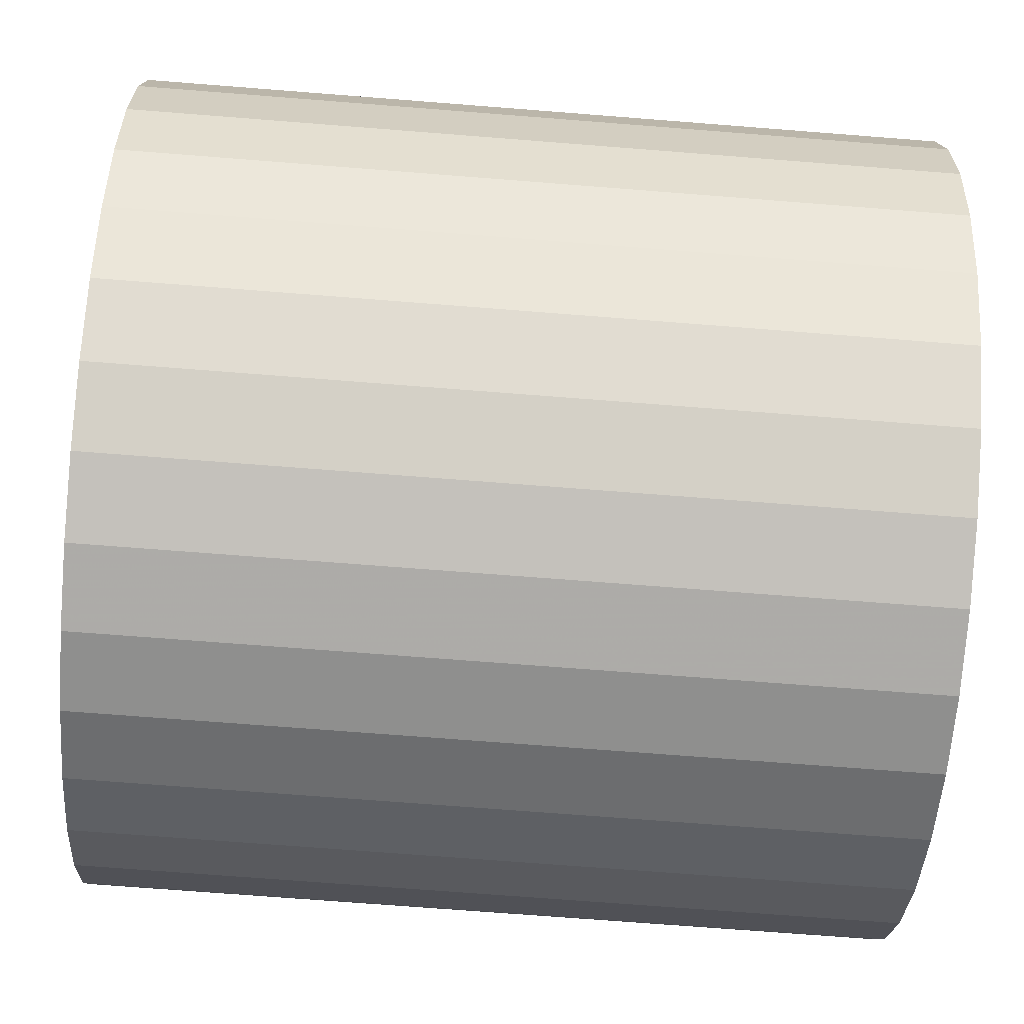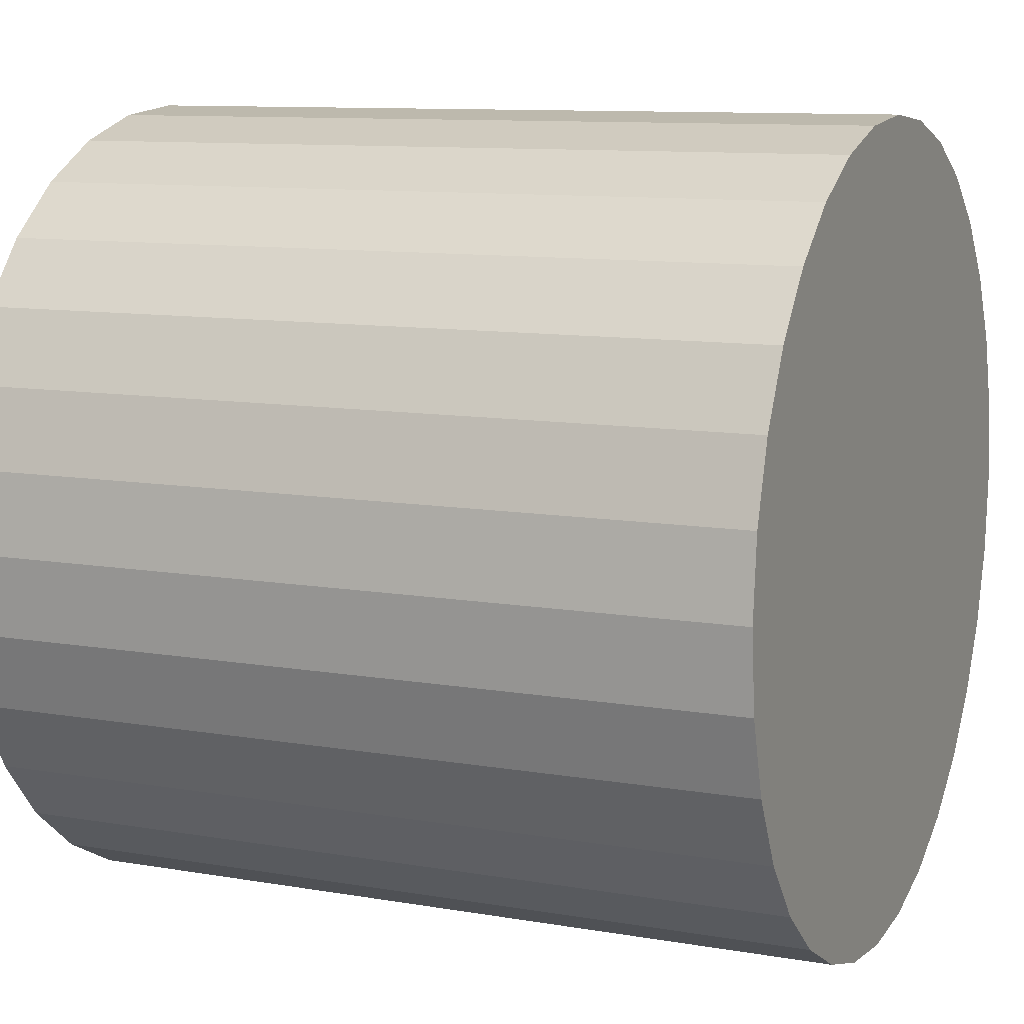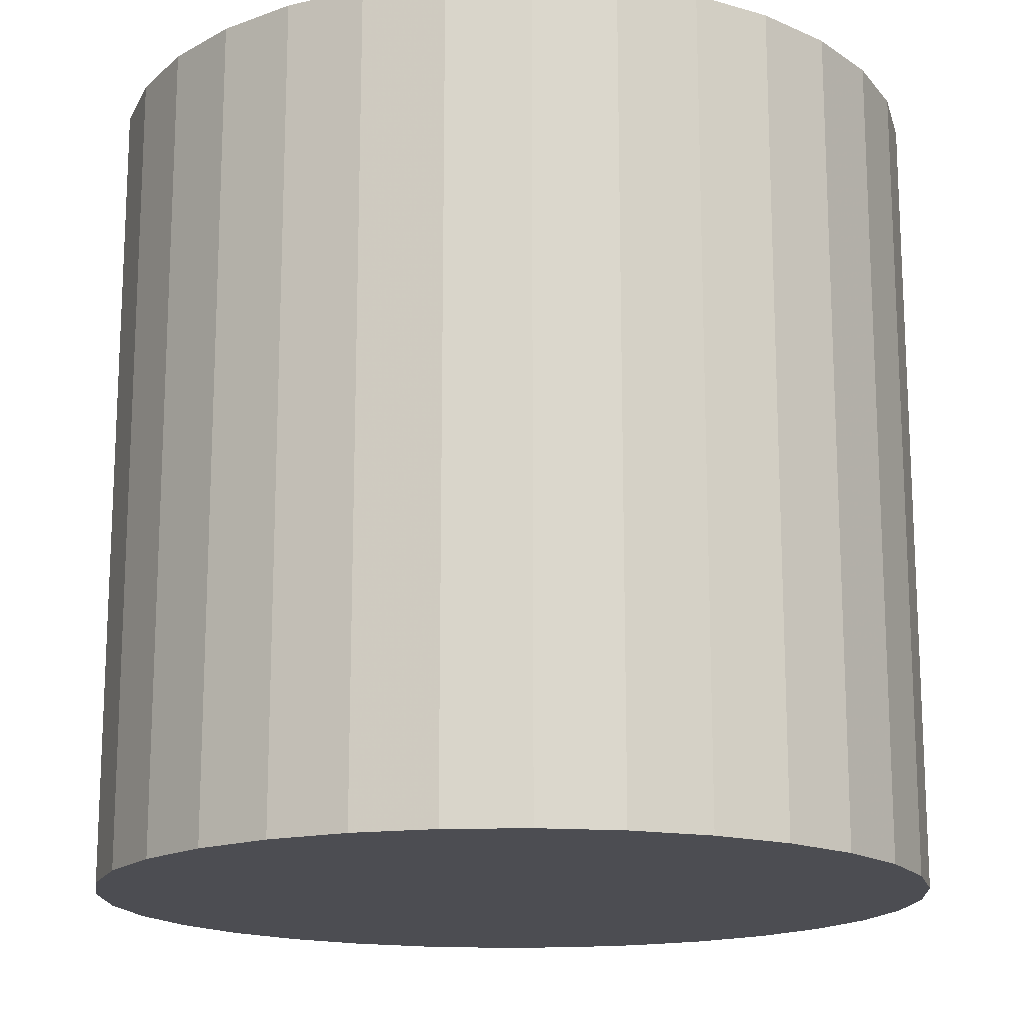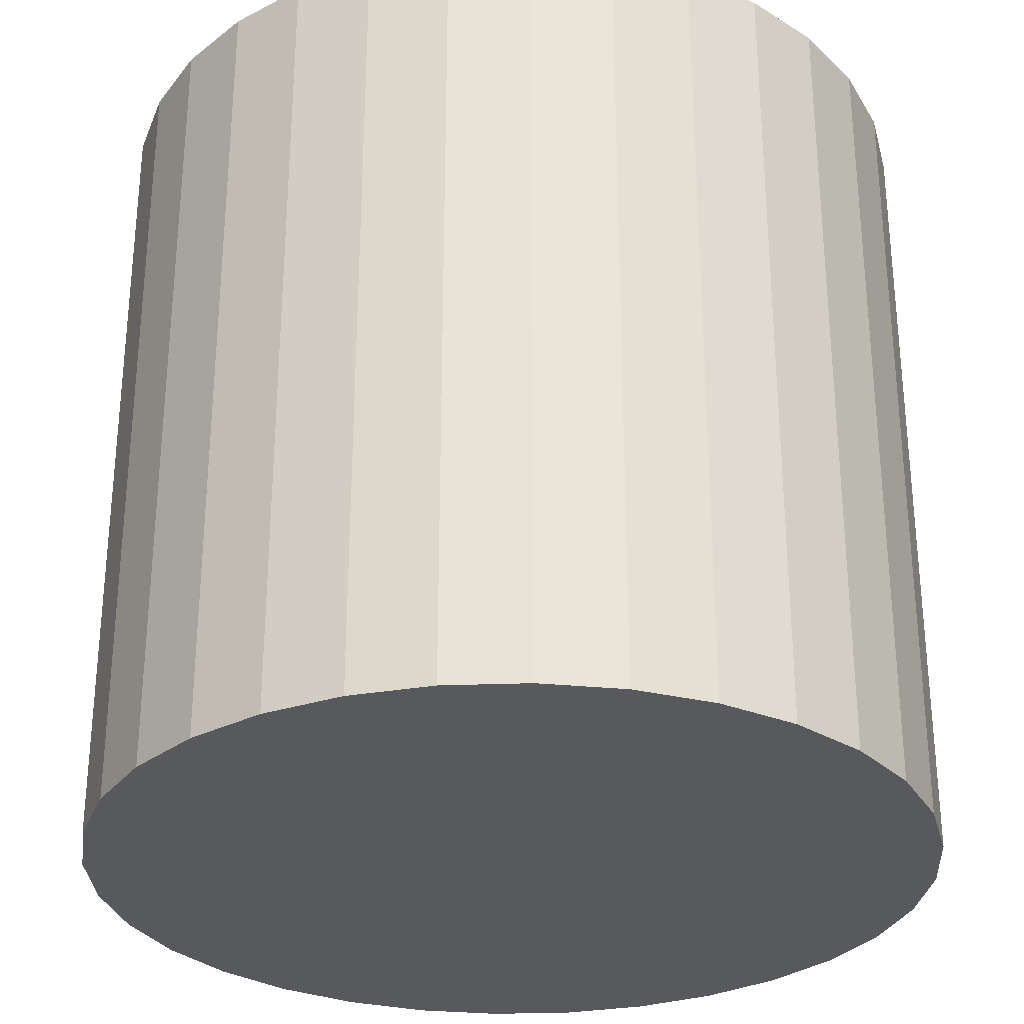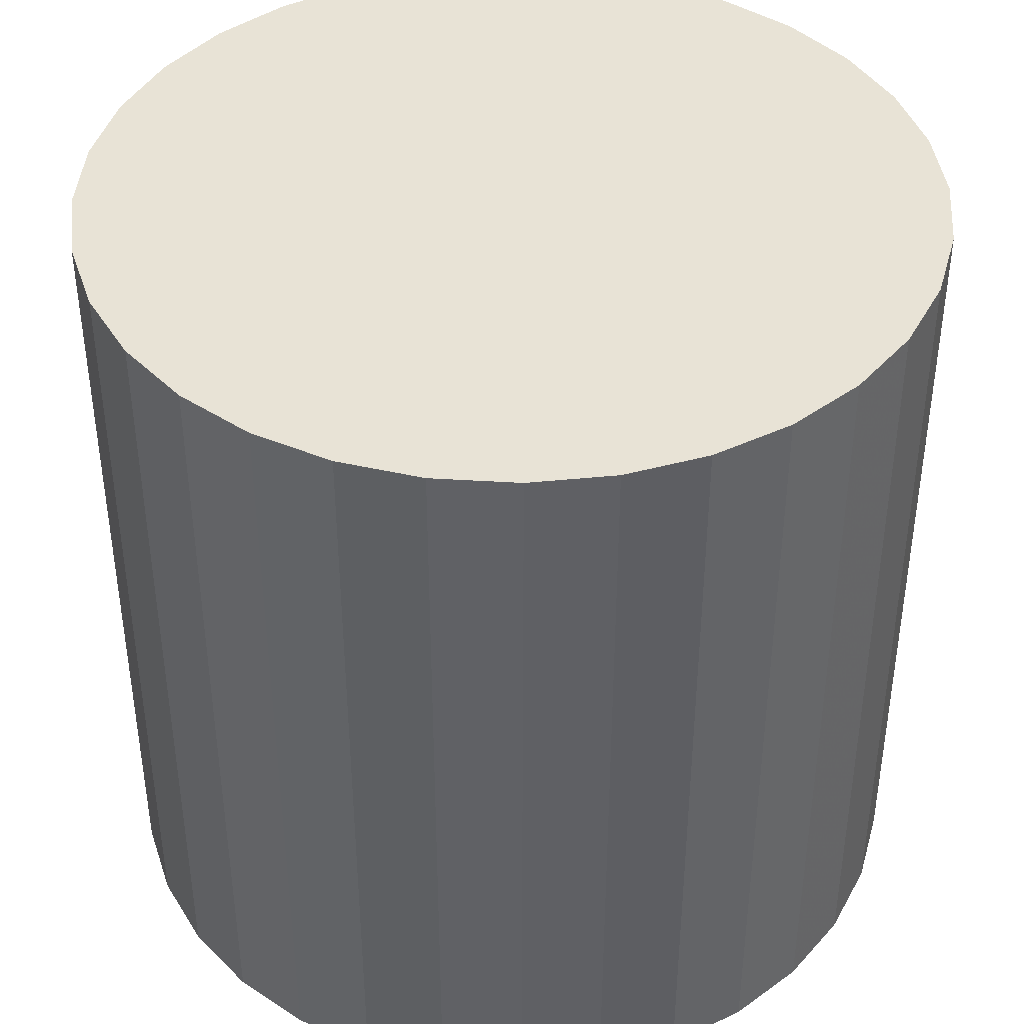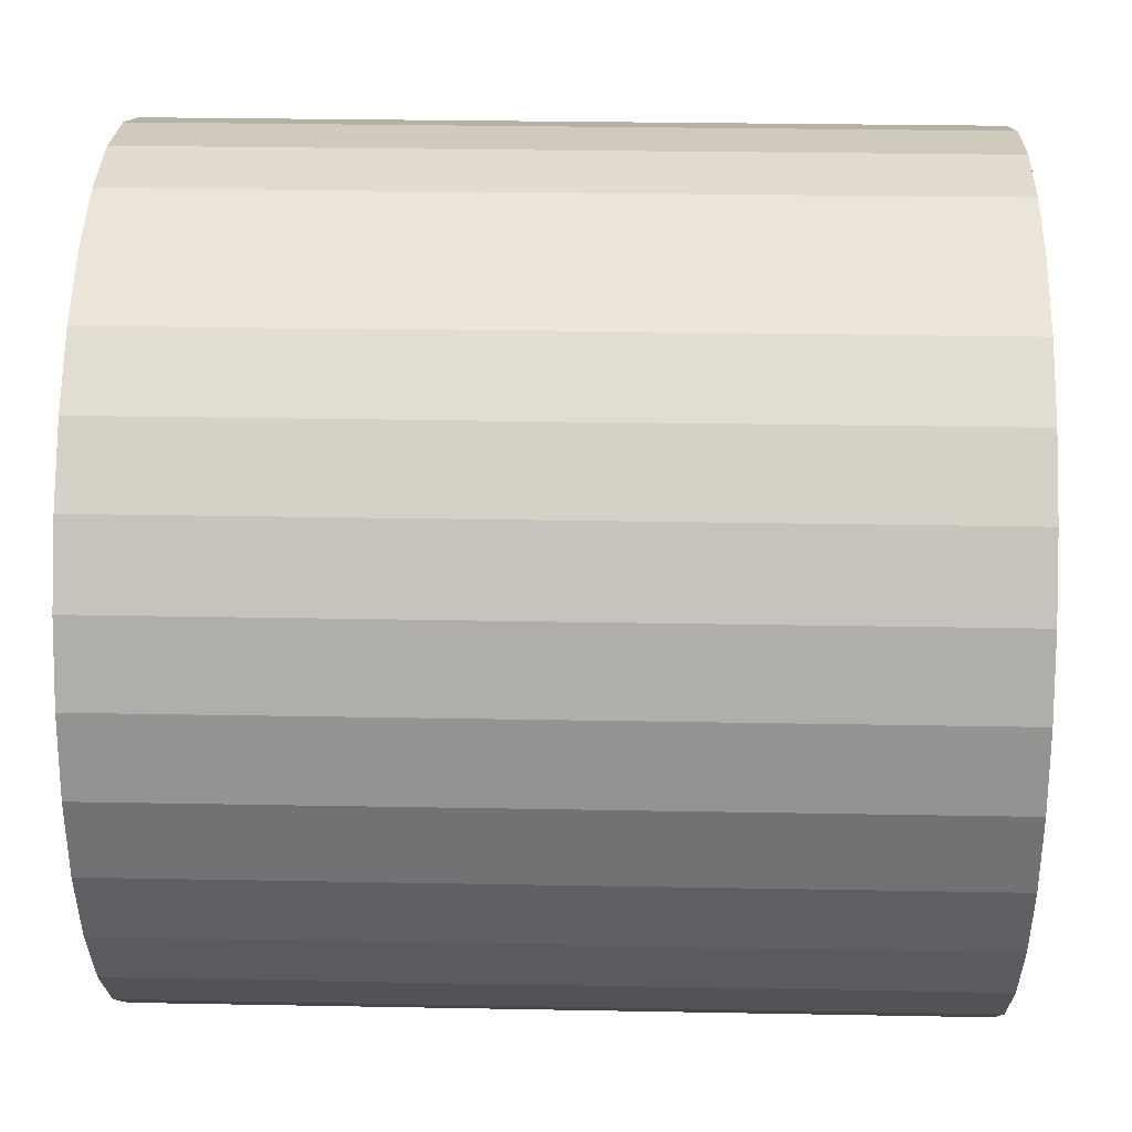
<metadata>
{"format":"obj","ext":"obj","renderer":"f3d","projection":"perspective","resolution":1024,"background":"white","views":[{"elev":-70.9,"azim":85.5,"up":"+Y"},{"elev":10.3,"azim":113.7,"up":"+Y"},{"elev":-16.4,"azim":-103.8,"up":"+Z"},{"elev":-29.9,"azim":-126.3,"up":"+Z"},{"elev":41.8,"azim":167.4,"up":"+Z"},{"elev":28.7,"azim":-88.4,"up":"+Y"}]}
</metadata>
<code>
v 0 0 -0.02665
v 0.02744 0 -0.02665
v 0.02744 0 0.02665
v 0 0 0.02665
v 0.02691 0.005352 -0.02665
v 0.02691 0.005352 0.02665
v 0.02535 0.0105 -0.02665
v 0.02535 0.0105 0.02665
v 0.02281 0.01524 -0.02665
v 0.02281 0.01524 0.02665
v 0.0194 0.0194 -0.02665
v 0.0194 0.0194 0.02665
v 0.01524 0.02281 -0.02665
v 0.01524 0.02281 0.02665
v 0.0105 0.02535 -0.02665
v 0.0105 0.02535 0.02665
v 0.005352 0.02691 -0.02665
v 0.005352 0.02691 0.02665
v 0 0.02744 -0.02665
v 0 0.02744 0.02665
v -0.005352 0.02691 -0.02665
v -0.005352 0.02691 0.02665
v -0.0105 0.02535 -0.02665
v -0.0105 0.02535 0.02665
v -0.01524 0.02281 -0.02665
v -0.01524 0.02281 0.02665
v -0.0194 0.0194 -0.02665
v -0.0194 0.0194 0.02665
v -0.02281 0.01524 -0.02665
v -0.02281 0.01524 0.02665
v -0.02535 0.0105 -0.02665
v -0.02535 0.0105 0.02665
v -0.02691 0.005352 -0.02665
v -0.02691 0.005352 0.02665
v -0.02744 0 -0.02665
v -0.02744 0 0.02665
v -0.02691 -0.005352 -0.02665
v -0.02691 -0.005352 0.02665
v -0.02535 -0.0105 -0.02665
v -0.02535 -0.0105 0.02665
v -0.02281 -0.01524 -0.02665
v -0.02281 -0.01524 0.02665
v -0.0194 -0.0194 -0.02665
v -0.0194 -0.0194 0.02665
v -0.01524 -0.02281 -0.02665
v -0.01524 -0.02281 0.02665
v -0.0105 -0.02535 -0.02665
v -0.0105 -0.02535 0.02665
v -0.005352 -0.02691 -0.02665
v -0.005352 -0.02691 0.02665
v -0 -0.02744 -0.02665
v -0 -0.02744 0.02665
v 0.005352 -0.02691 -0.02665
v 0.005352 -0.02691 0.02665
v 0.0105 -0.02535 -0.02665
v 0.0105 -0.02535 0.02665
v 0.01524 -0.02281 -0.02665
v 0.01524 -0.02281 0.02665
v 0.0194 -0.0194 -0.02665
v 0.0194 -0.0194 0.02665
v 0.02281 -0.01524 -0.02665
v 0.02281 -0.01524 0.02665
v 0.02535 -0.0105 -0.02665
v 0.02535 -0.0105 0.02665
v 0.02691 -0.005352 -0.02665
v 0.02691 -0.005352 0.02665
f 2 1 5
f 2 5 3
f 3 5 6
f 3 6 4
f 5 1 7
f 5 7 6
f 6 7 8
f 6 8 4
f 7 1 9
f 7 9 8
f 8 9 10
f 8 10 4
f 9 1 11
f 9 11 10
f 10 11 12
f 10 12 4
f 11 1 13
f 11 13 12
f 12 13 14
f 12 14 4
f 13 1 15
f 13 15 14
f 14 15 16
f 14 16 4
f 15 1 17
f 15 17 16
f 16 17 18
f 16 18 4
f 17 1 19
f 17 19 18
f 18 19 20
f 18 20 4
f 19 1 21
f 19 21 20
f 20 21 22
f 20 22 4
f 21 1 23
f 21 23 22
f 22 23 24
f 22 24 4
f 23 1 25
f 23 25 24
f 24 25 26
f 24 26 4
f 25 1 27
f 25 27 26
f 26 27 28
f 26 28 4
f 27 1 29
f 27 29 28
f 28 29 30
f 28 30 4
f 29 1 31
f 29 31 30
f 30 31 32
f 30 32 4
f 31 1 33
f 31 33 32
f 32 33 34
f 32 34 4
f 33 1 35
f 33 35 34
f 34 35 36
f 34 36 4
f 35 1 37
f 35 37 36
f 36 37 38
f 36 38 4
f 37 1 39
f 37 39 38
f 38 39 40
f 38 40 4
f 39 1 41
f 39 41 40
f 40 41 42
f 40 42 4
f 41 1 43
f 41 43 42
f 42 43 44
f 42 44 4
f 43 1 45
f 43 45 44
f 44 45 46
f 44 46 4
f 45 1 47
f 45 47 46
f 46 47 48
f 46 48 4
f 47 1 49
f 47 49 48
f 48 49 50
f 48 50 4
f 49 1 51
f 49 51 50
f 50 51 52
f 50 52 4
f 51 1 53
f 51 53 52
f 52 53 54
f 52 54 4
f 53 1 55
f 53 55 54
f 54 55 56
f 54 56 4
f 55 1 57
f 55 57 56
f 56 57 58
f 56 58 4
f 57 1 59
f 57 59 58
f 58 59 60
f 58 60 4
f 59 1 61
f 59 61 60
f 60 61 62
f 60 62 4
f 61 1 63
f 61 63 62
f 62 63 64
f 62 64 4
f 63 1 65
f 63 65 64
f 64 65 66
f 64 66 4
f 65 1 2
f 65 2 66
f 66 2 3
f 66 3 4

</code>
